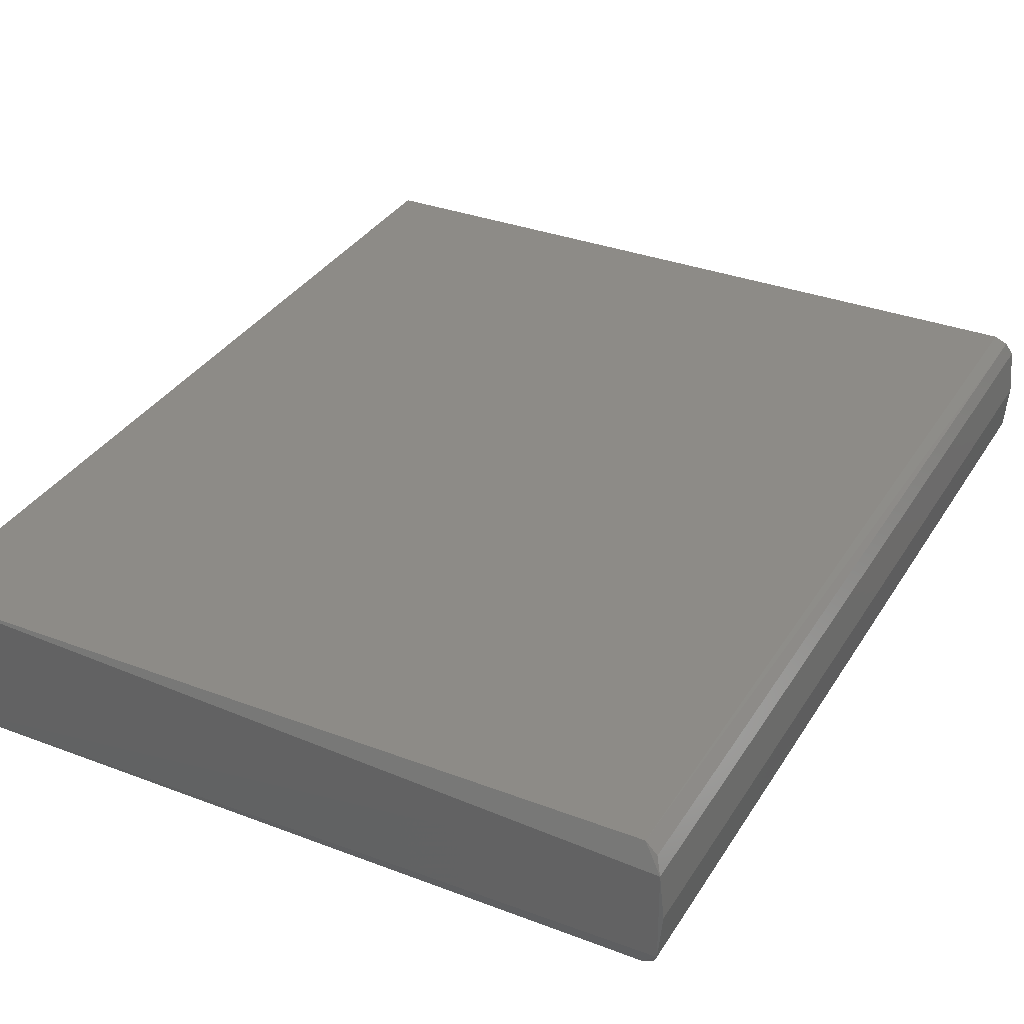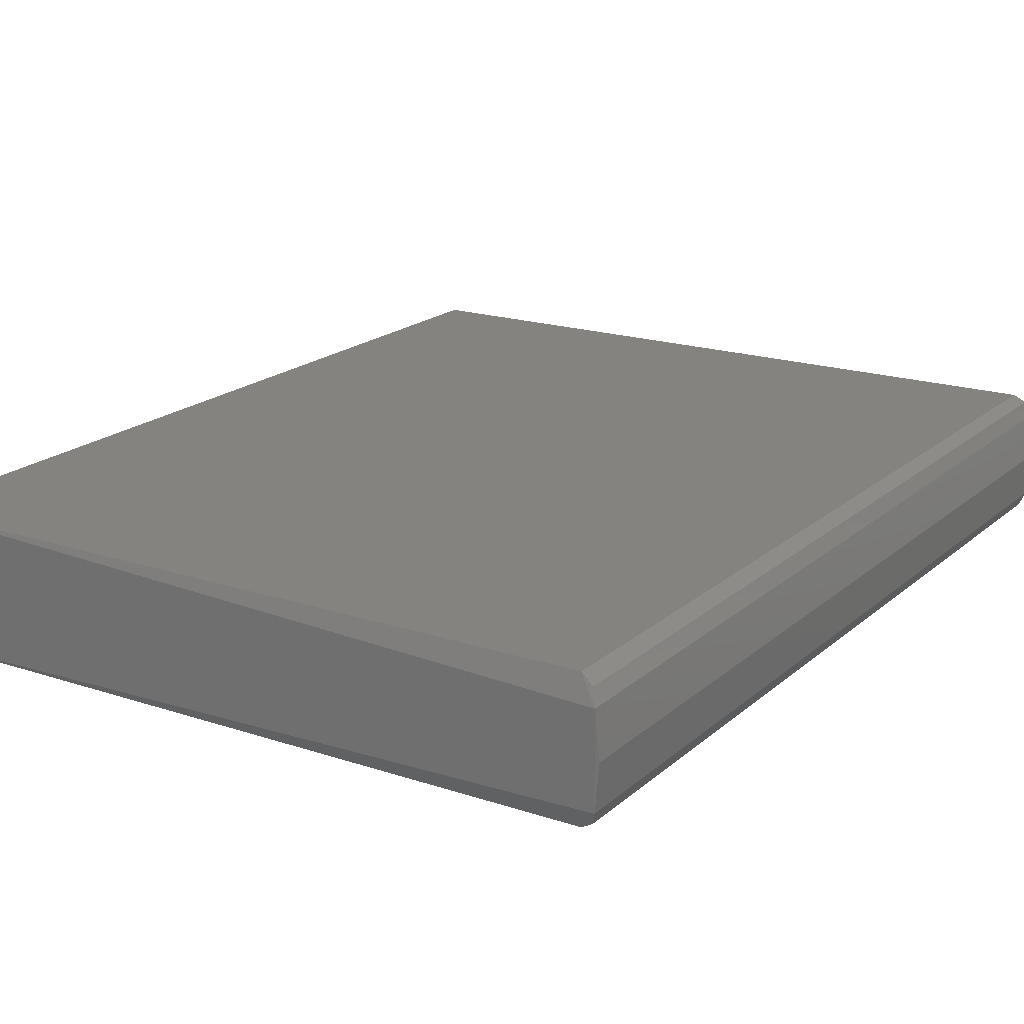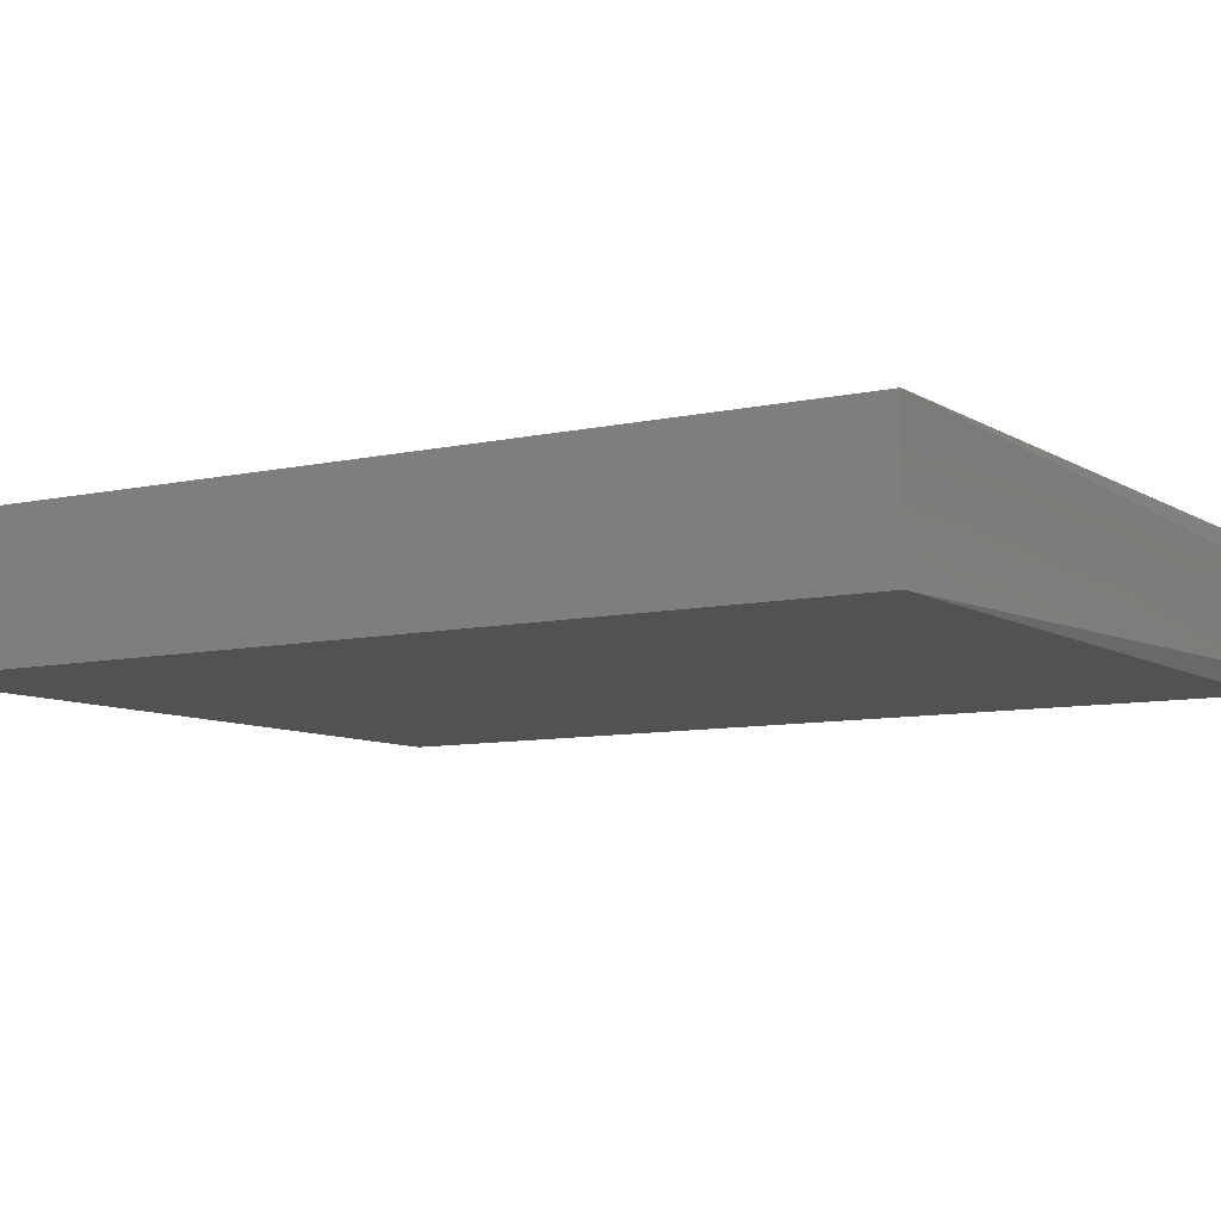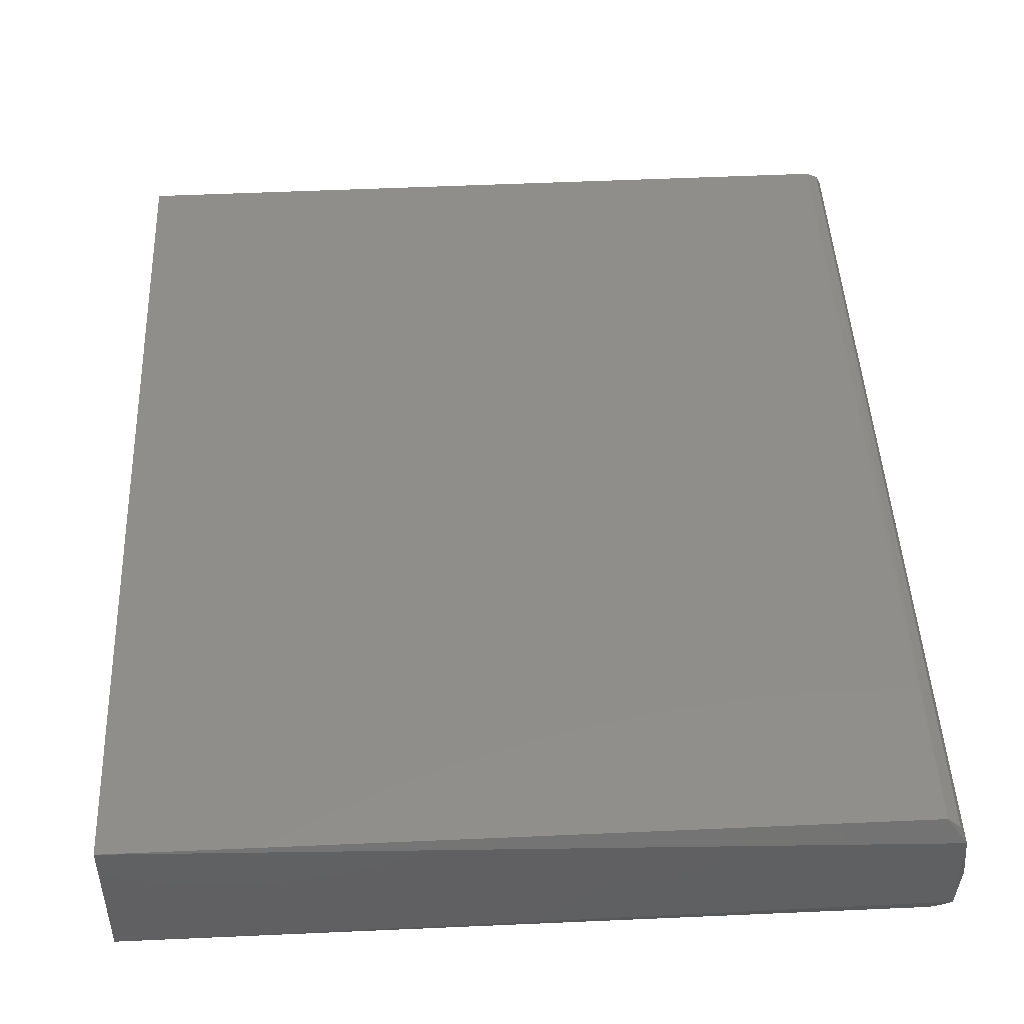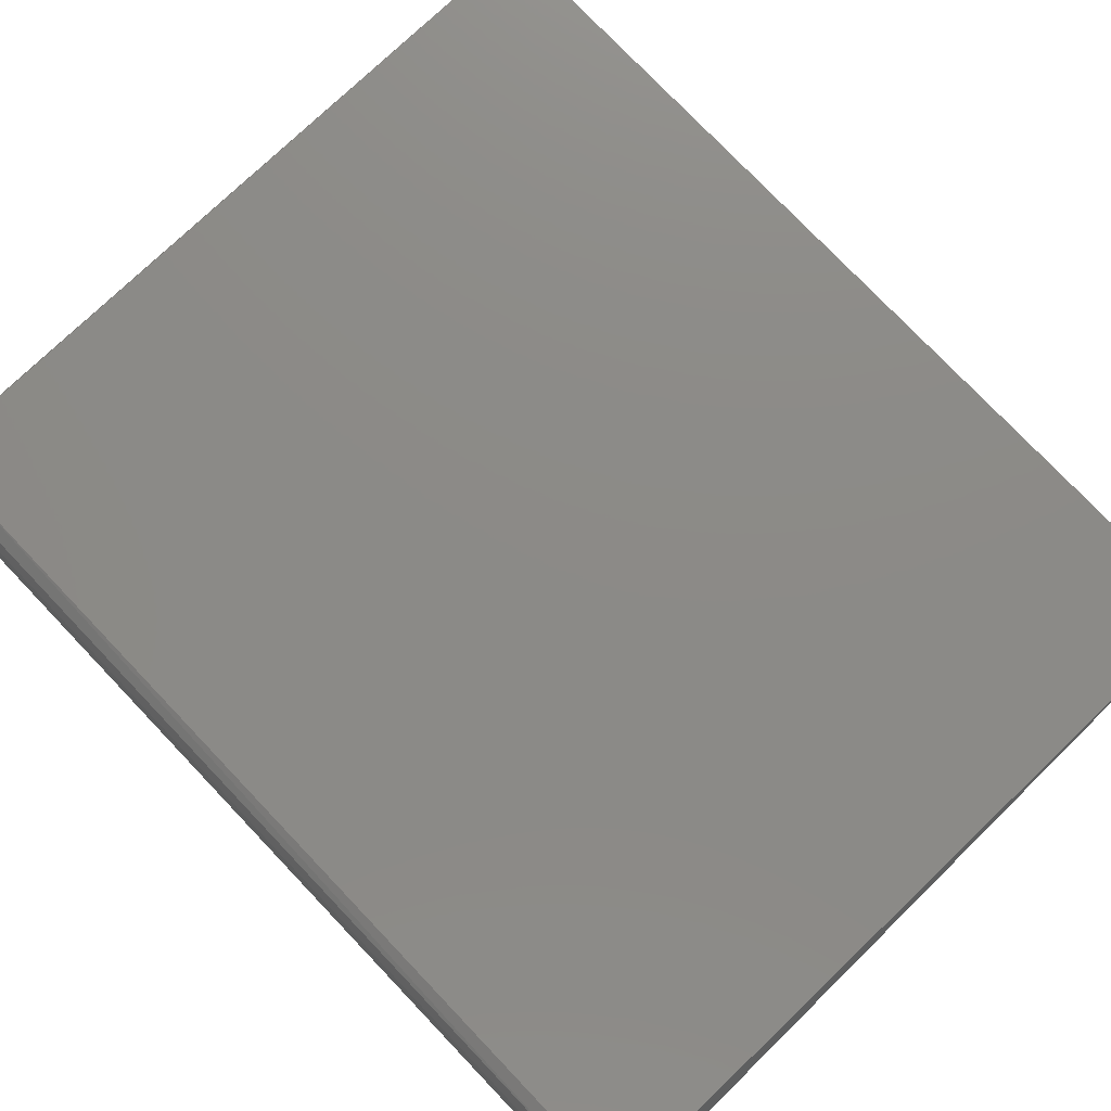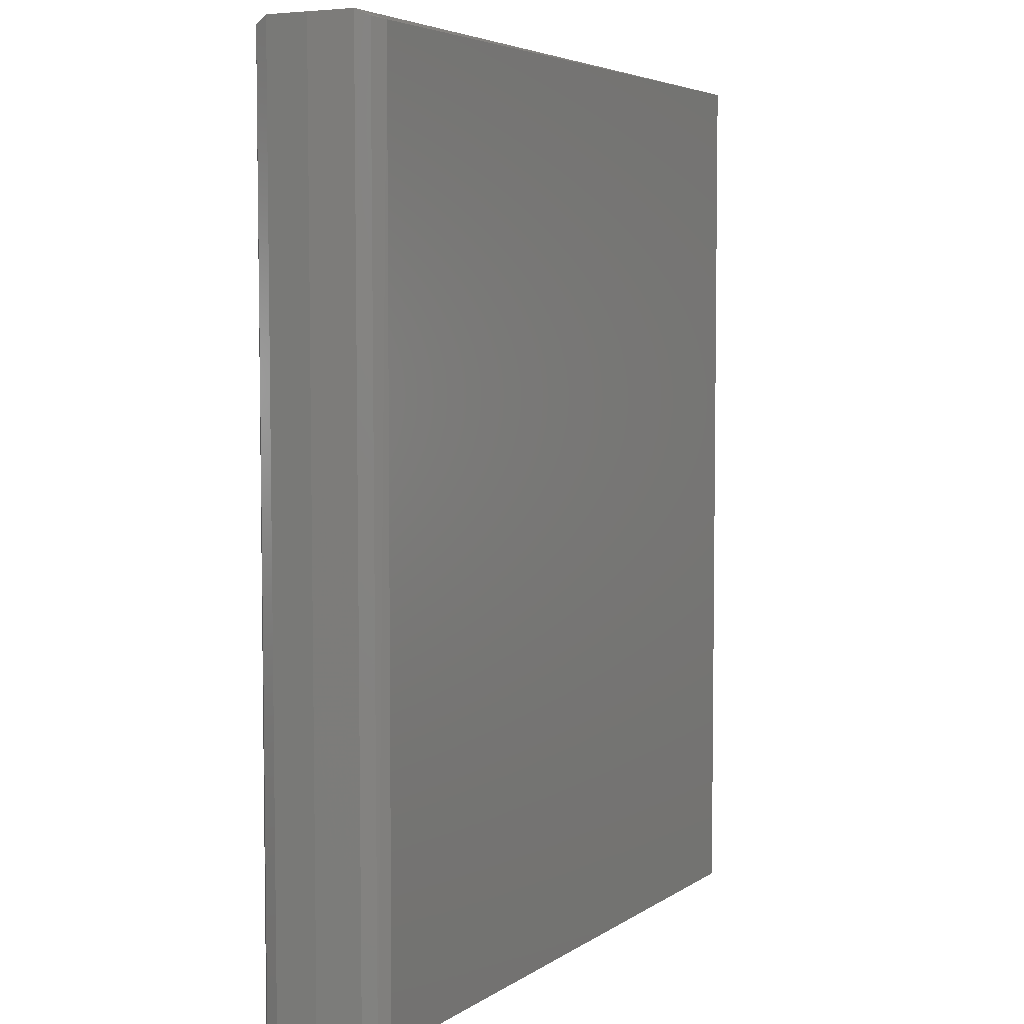
<metadata>
{"format":"stl","ext":"stl","renderer":"f3d","projection":"perspective","resolution":1024,"background":"white","views":[{"elev":34.3,"azim":27.6,"up":"+Z"},{"elev":19.2,"azim":32.9,"up":"+Z"},{"elev":-8.5,"azim":-58.7,"up":"+Z"},{"elev":46.0,"azim":-2.6,"up":"+Z"},{"elev":77.6,"azim":136.3,"up":"+Z"},{"elev":4.8,"azim":117.3,"up":"+Y"}]}
</metadata>
<code>
# stl→obj: 18 verts, 32 faces
v -0.07449 -0.08784 -0.01359
v 0.07166 -0.08959 -0.008523
v 0.0716 -0.08973 0.008901
v -0.07469 -0.08792 0.01236
v -0.07469 0.08784 0.01236
v -0.07449 0.08792 -0.01359
v 0.07159 0.08968 0.00931
v 0.07165 0.08965 -0.008115
v 0.0683 -0.08784 -0.01248
v 0.0683 0.08792 -0.01248
v 0.0681 -0.08792 0.01347
v 0.0681 0.08784 0.01347
v 0.07042 0.08833 0.01212
v 0.07061 -0.08834 -0.01109
v 0.07241 -0.08948 0.000185
v 0.07241 0.08949 0.0006024
v 0.07042 -0.08841 0.01171
v 0.07061 0.08842 -0.01069
f 1 2 3
f 1 3 4
f 5 6 1
f 5 1 4
f 5 7 8
f 5 8 6
f 9 1 6
f 9 6 10
f 11 4 3
f 12 5 4
f 12 4 11
f 12 7 5
f 2 1 9
f 8 10 6
f 13 7 12
f 13 12 11
f 14 2 9
f 14 9 10
f 15 3 2
f 7 3 15
f 7 15 16
f 16 15 2
f 16 2 8
f 16 8 7
f 17 3 7
f 17 7 13
f 17 13 11
f 17 11 3
f 18 8 2
f 18 2 14
f 18 14 10
f 18 10 8

</code>
